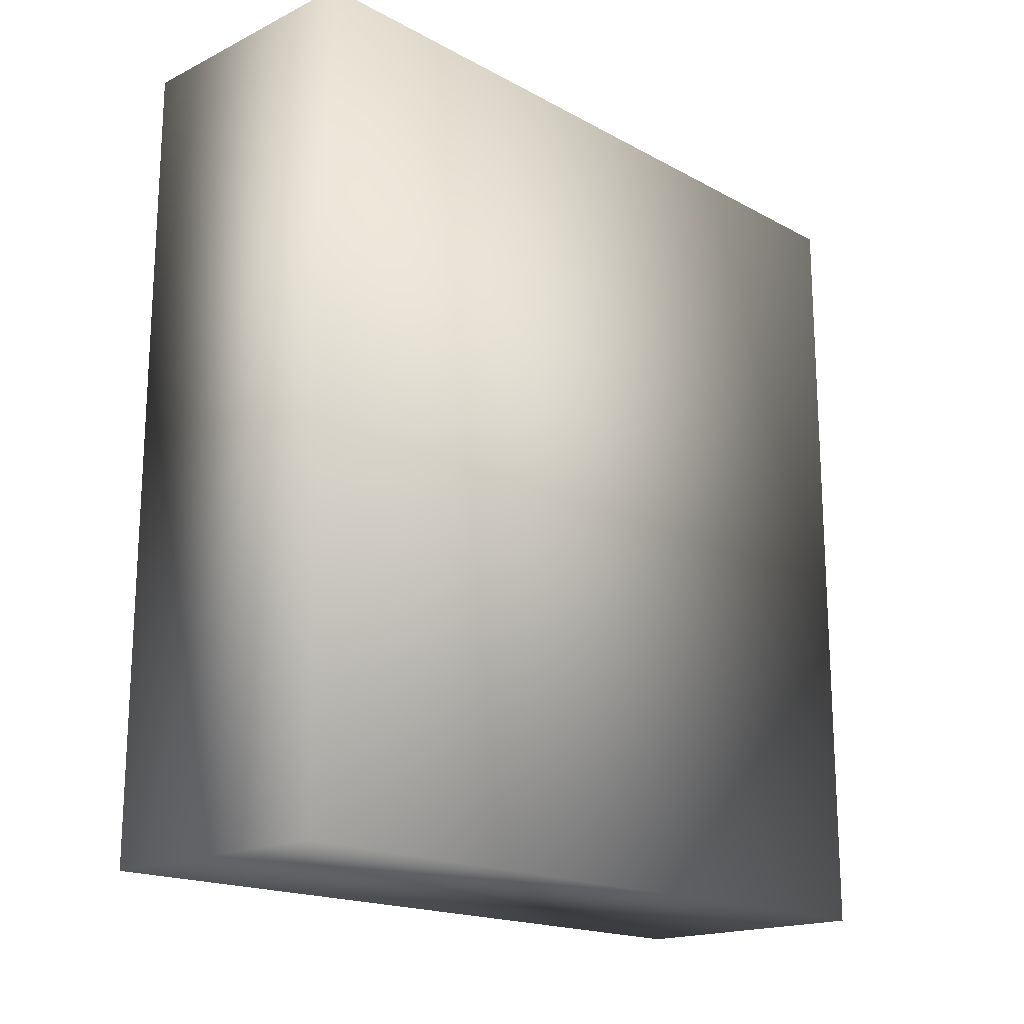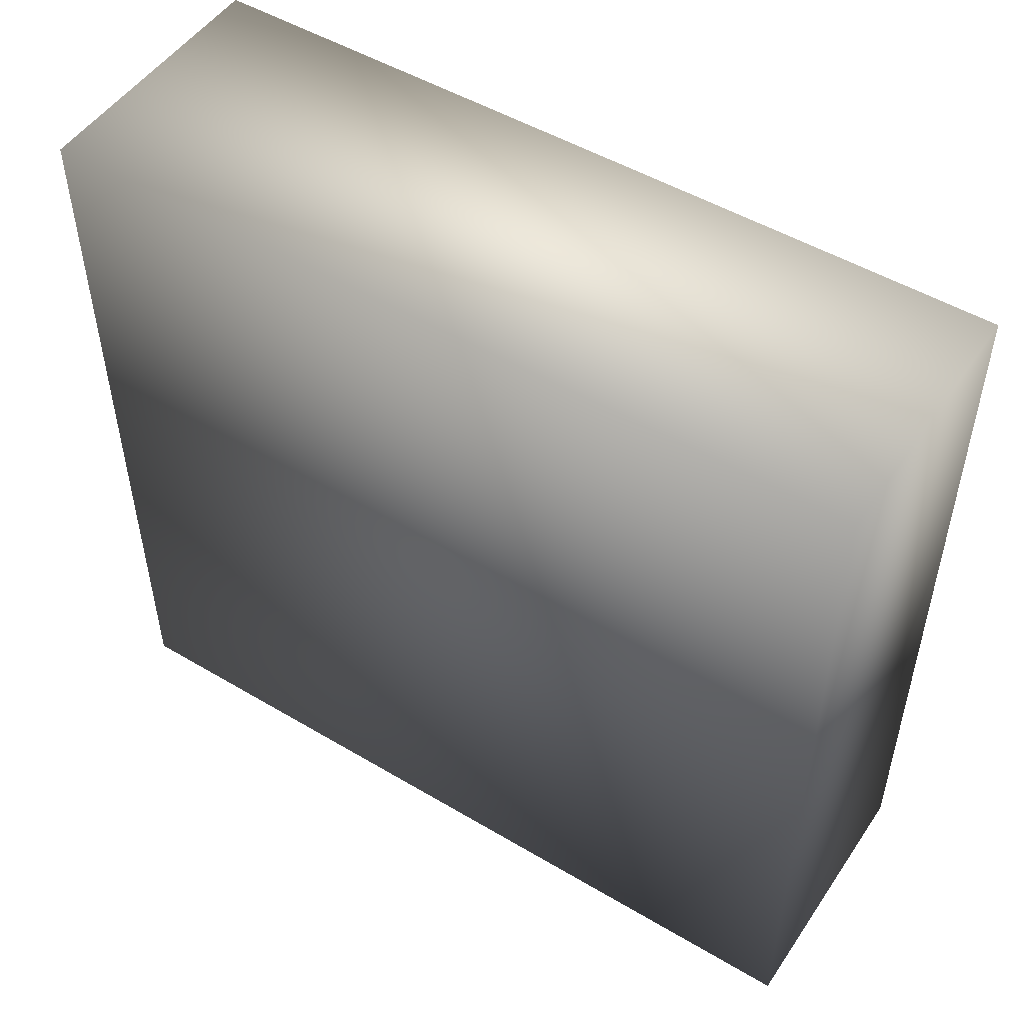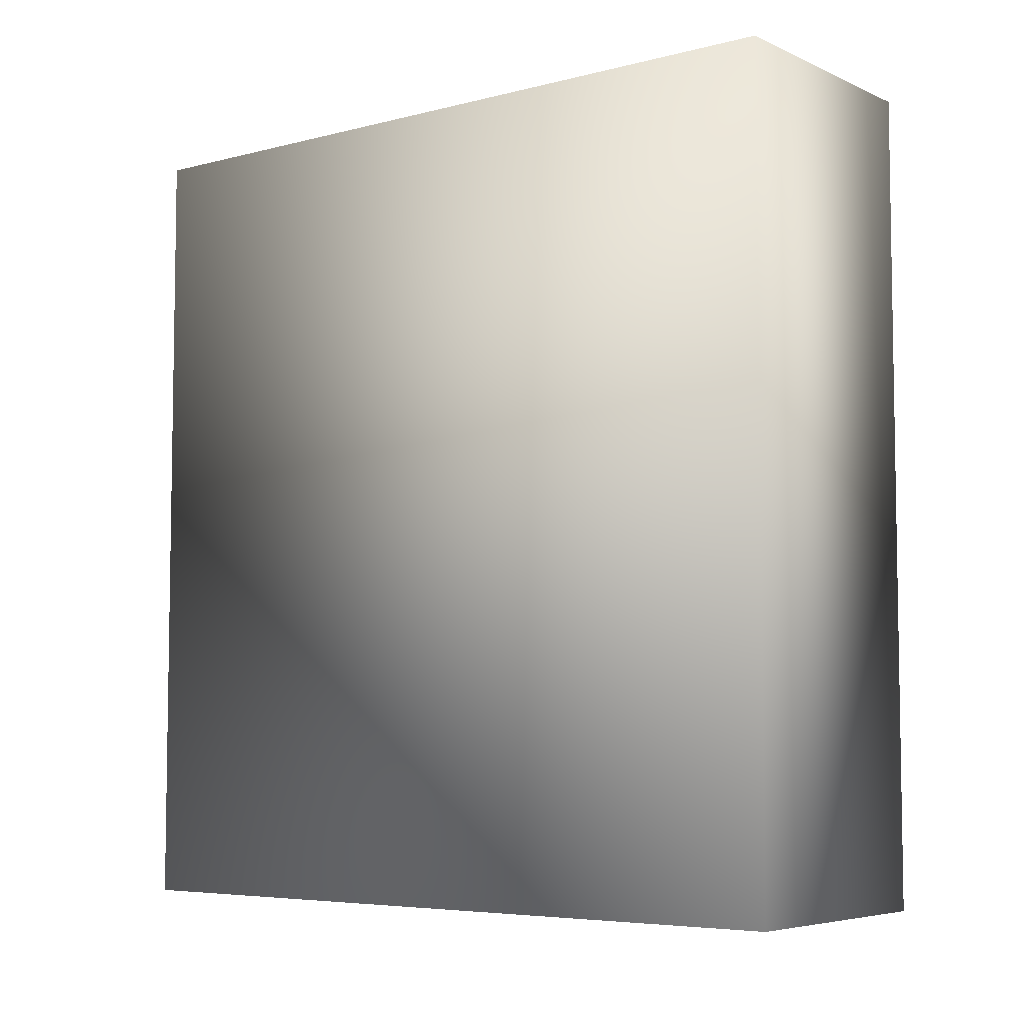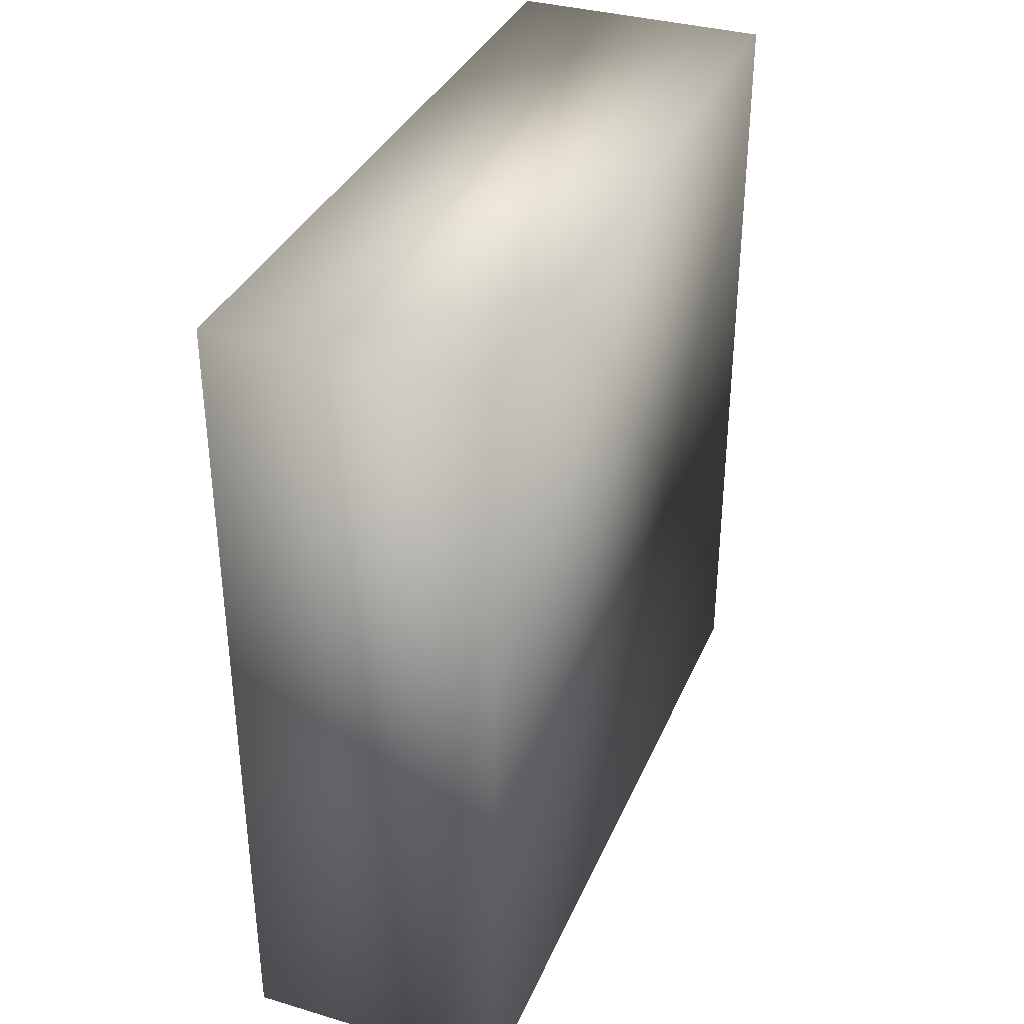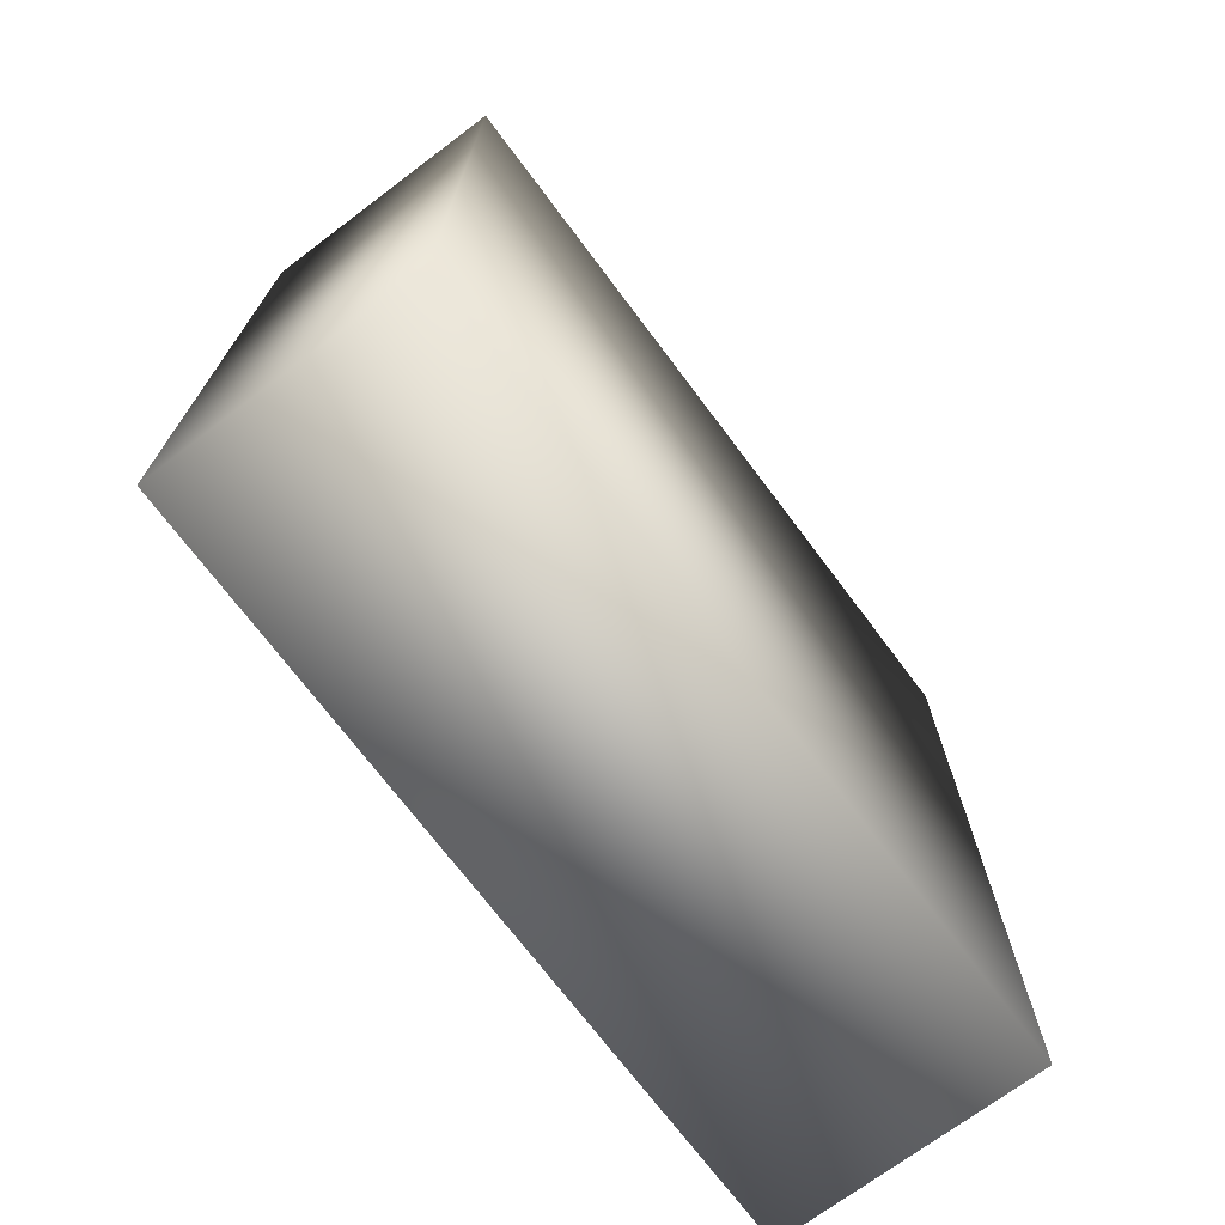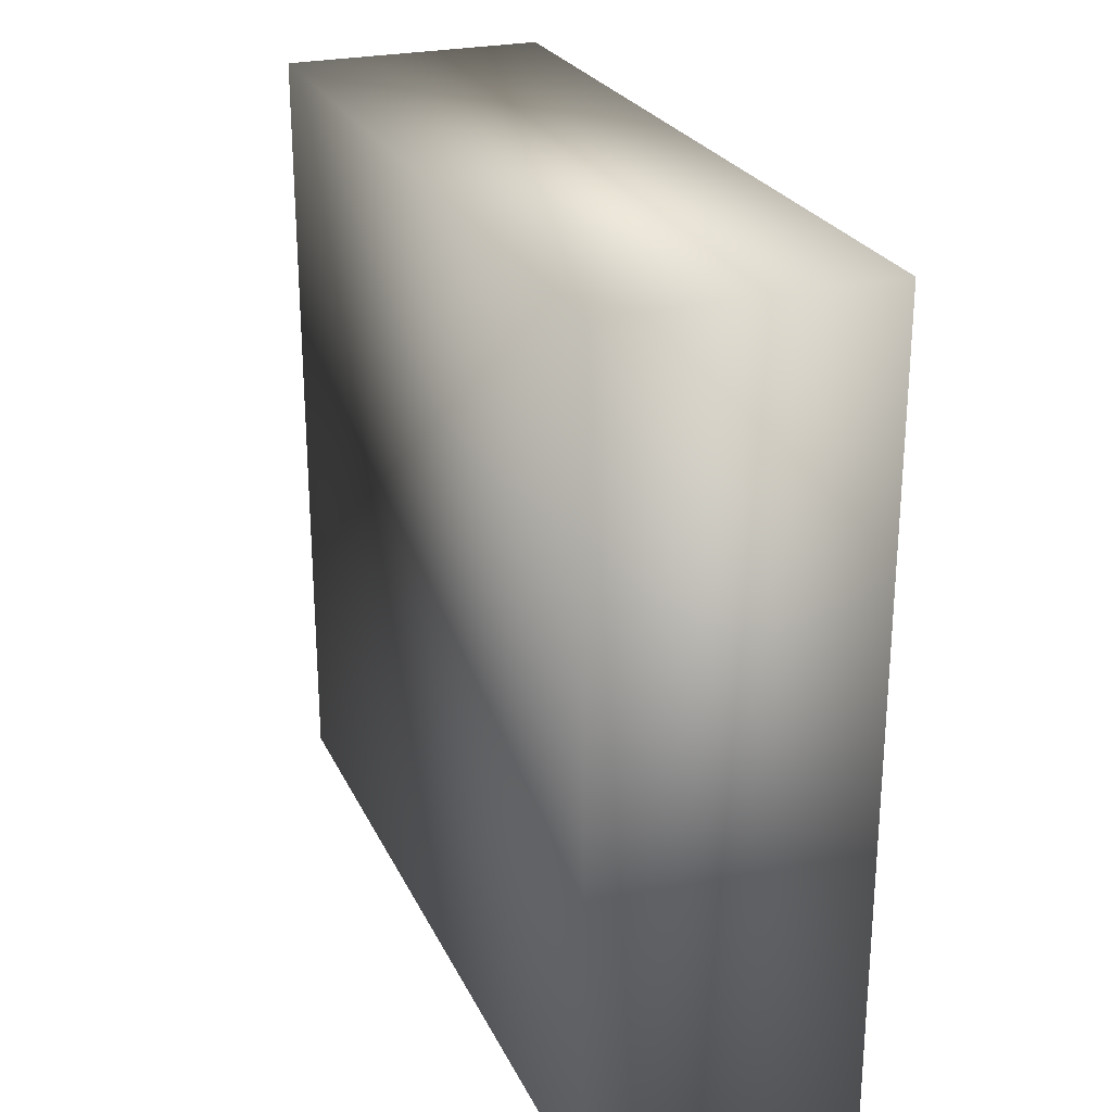
<metadata>
{"format":"obj","ext":"obj","renderer":"f3d","projection":"perspective","resolution":1024,"background":"white","views":[{"elev":-17.9,"azim":43.6,"up":"+Y"},{"elev":50.5,"azim":123.0,"up":"+Z"},{"elev":-5.8,"azim":-52.2,"up":"+Y"},{"elev":35.4,"azim":-158.7,"up":"+Y"},{"elev":-71.7,"azim":36.9,"up":"+Y"},{"elev":25.1,"azim":-20.7,"up":"+Z"}]}
</metadata>
<code>
v 71.55 13.46 81.69
v 71.55 13.46 69.22
v 67.3 13.46 69.22
v 67.3 13.46 81.69
v 71.55 0.2709 81.69
v 71.55 0.2709 69.22
v 67.3 0.2709 81.69
v 67.3 0.2709 69.22
f 1 2 3
f 1 3 4
f 5 6 2
f 5 2 1
f 7 8 6
f 7 6 5
f 4 3 8
f 4 8 7
f 6 8 3
f 6 3 2
f 5 1 4
f 7 5 4

</code>
